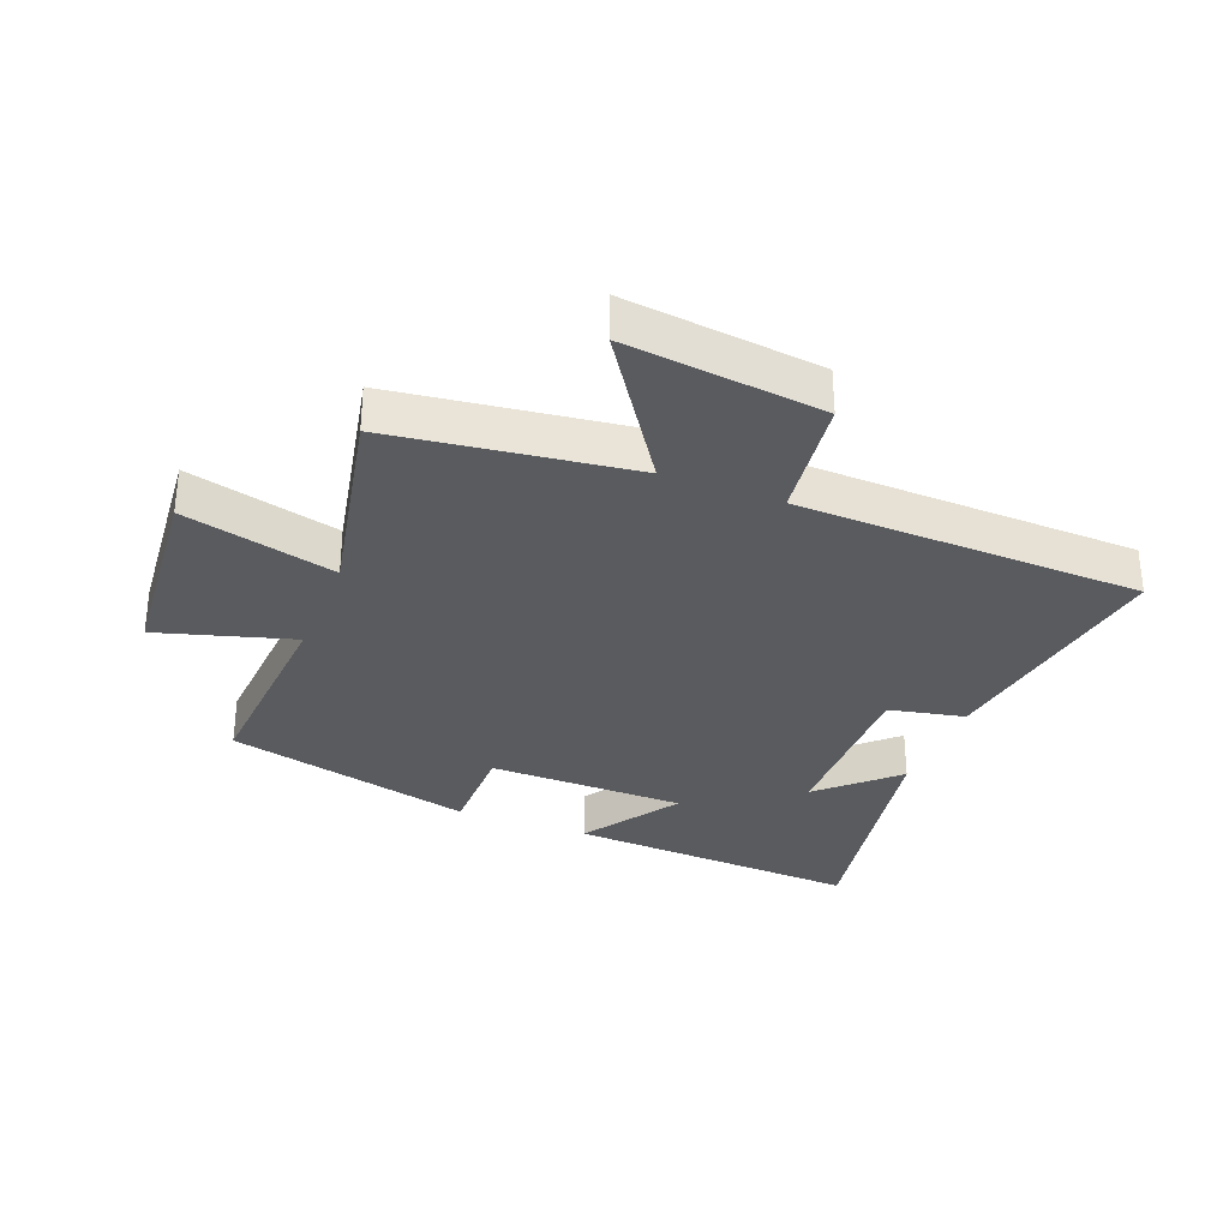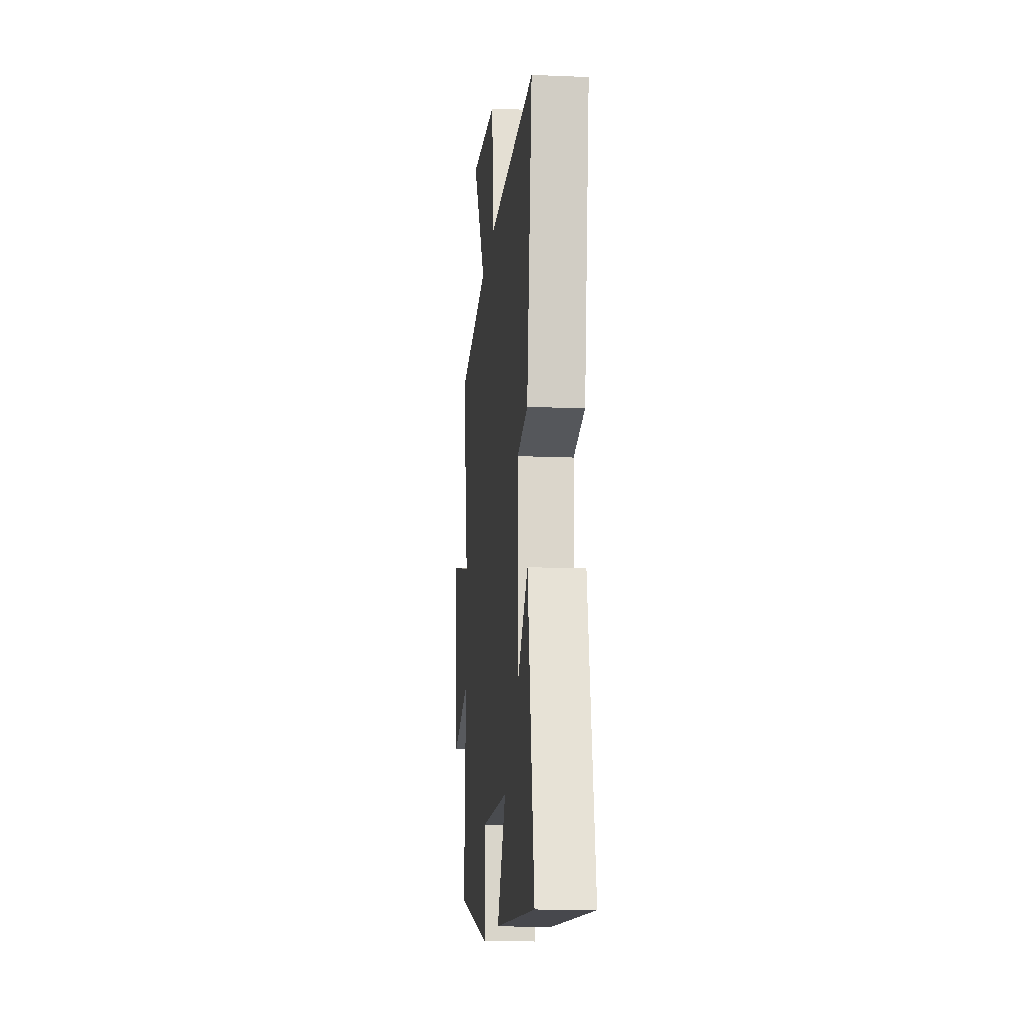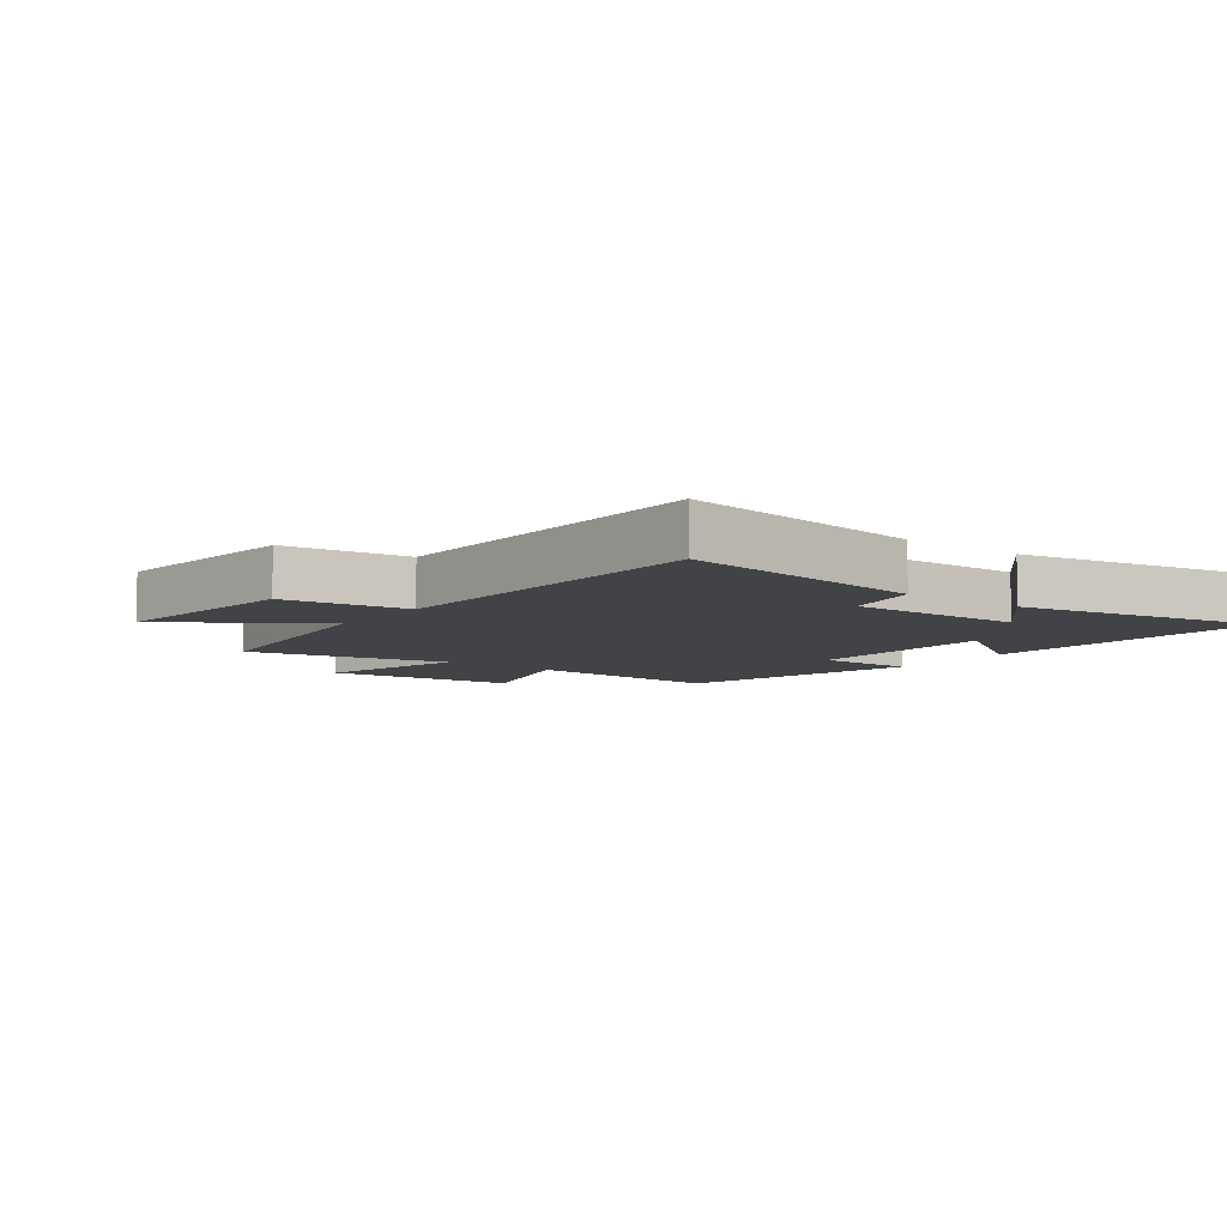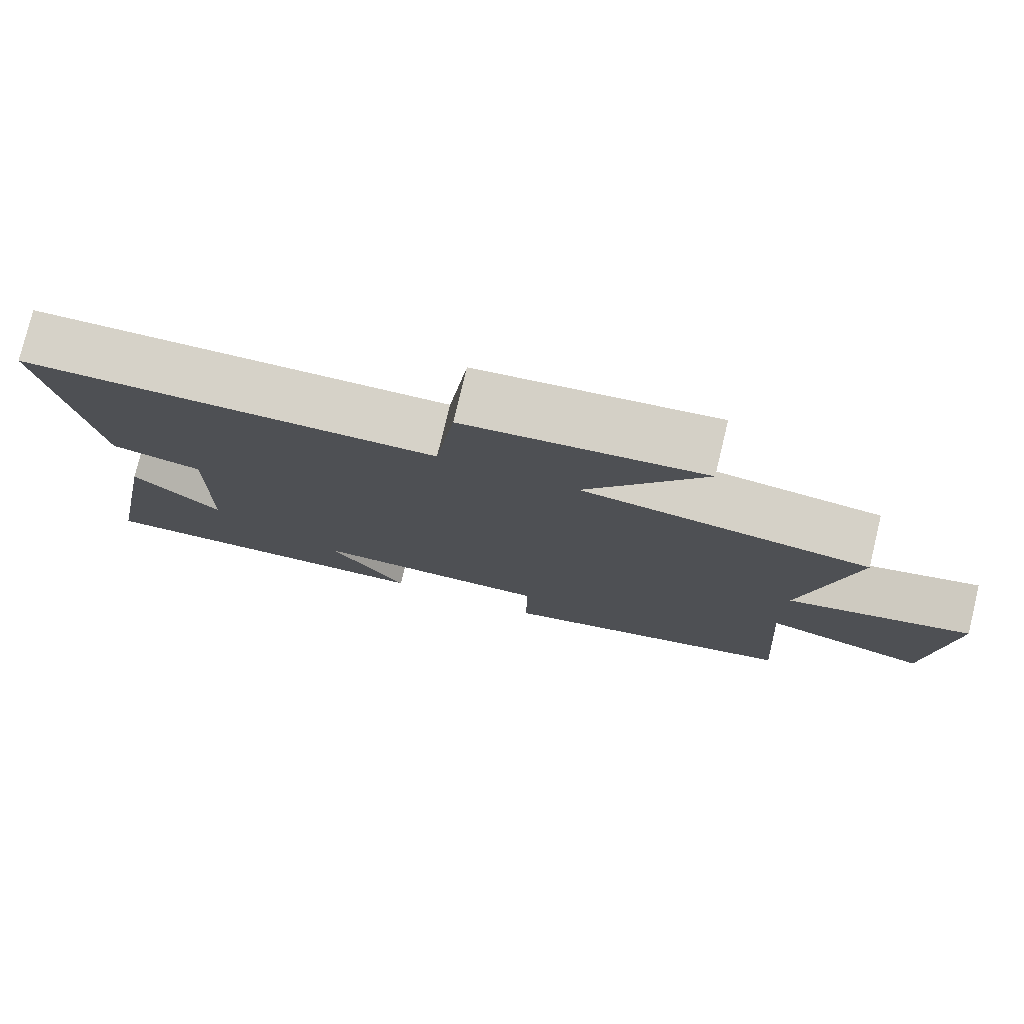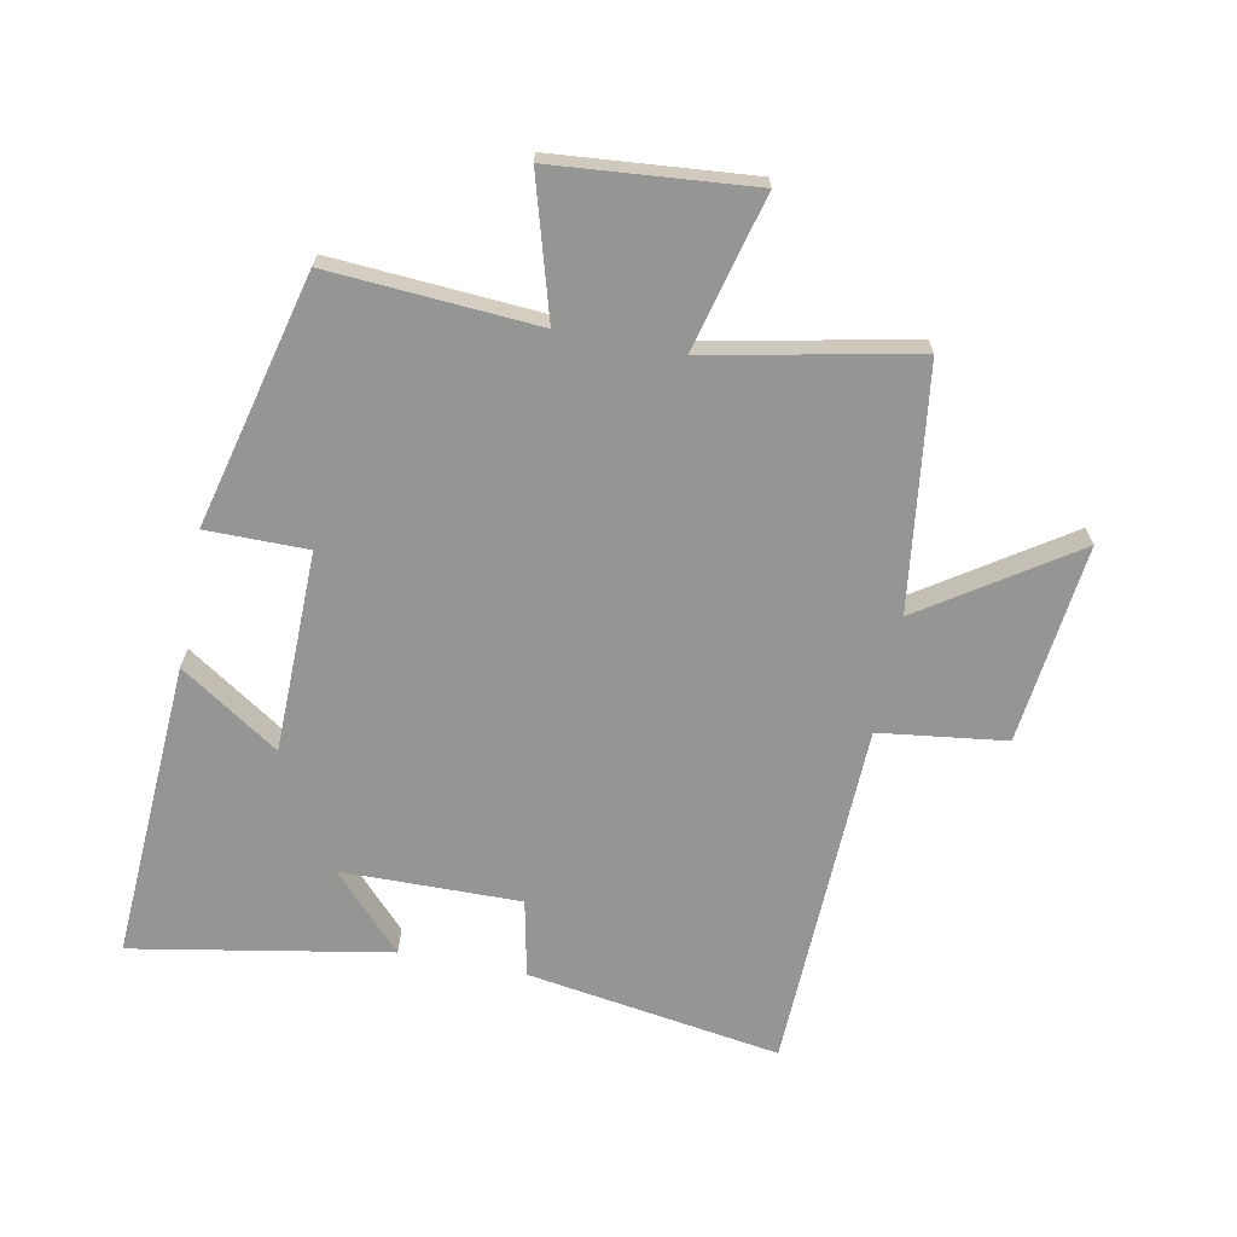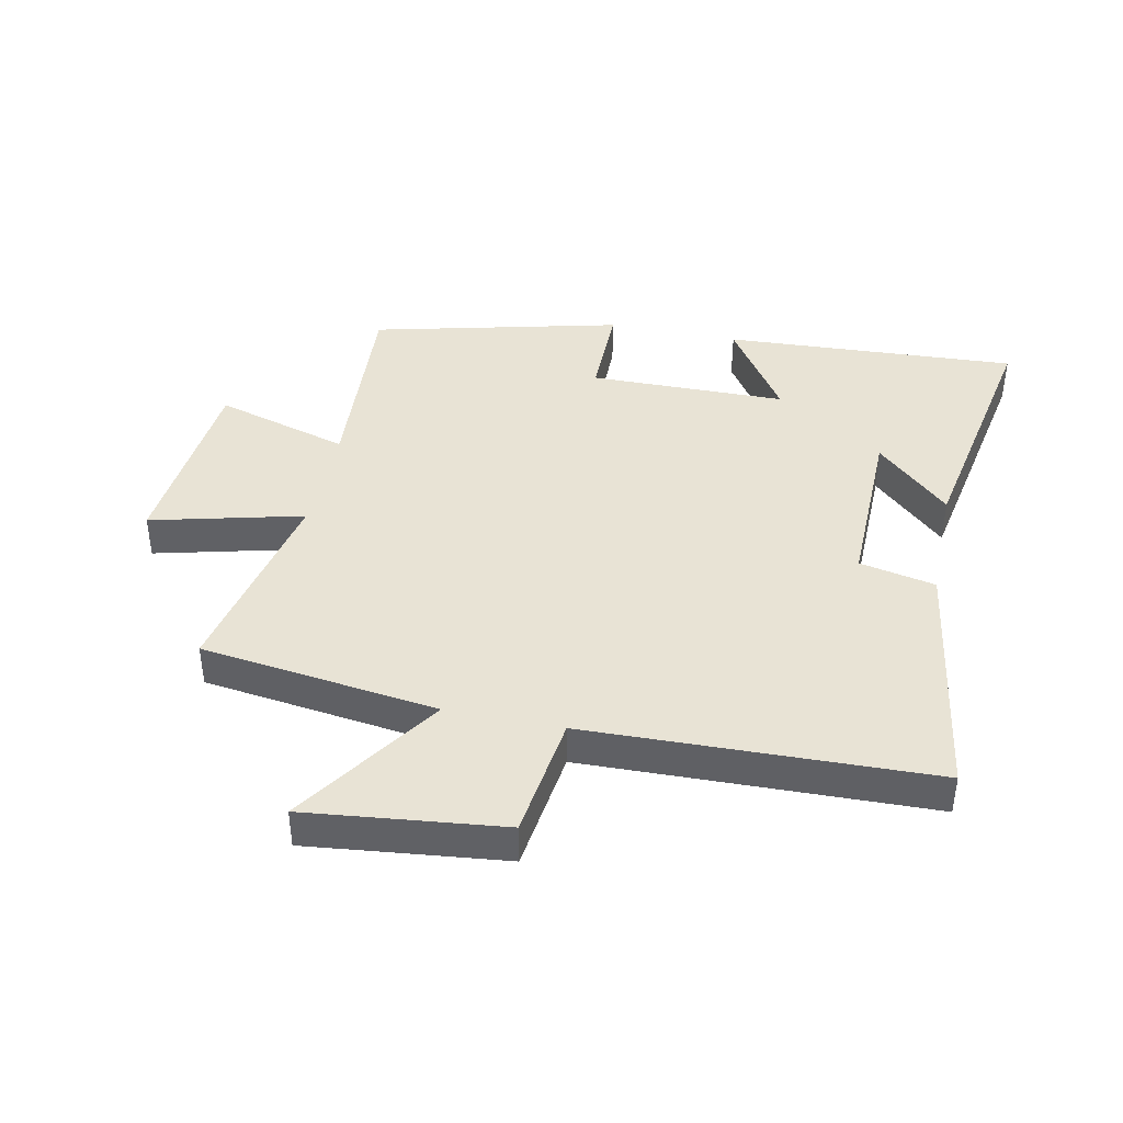
<metadata>
{"format":"obj","ext":"obj","renderer":"f3d","projection":"perspective","resolution":1024,"background":"white","views":[{"elev":-32.0,"azim":-21.4,"up":"+Y"},{"elev":-14.9,"azim":84.8,"up":"+Z"},{"elev":-7.5,"azim":53.1,"up":"+Y"},{"elev":77.8,"azim":-166.4,"up":"+Z"},{"elev":-67.4,"azim":-101.2,"up":"+Y"},{"elev":41.1,"azim":11.8,"up":"+Y"}]}
</metadata>
<code>
v 0.562 0.07 0.484
v 0.5 0.07 0.08
v 0.377 0.07 0.054
v 0.381 0.07 -0.23
v 0.5 0.07 -0.118
v 0.574 0.07 -0.526
v 0.097 0.07 -0.5
v 0.201 0.07 -0.343
v -0.119 0.07 -0.339
v -0.119 0.07 -0.5
v -0.522 0.07 -0.401
v -0.5 0.07 -0.07
v -0.718 0.07 -0.134
v -0.746 0.07 0.182
v -0.5 0.07 0.12
v -0.567 0.07 0.449
v -0.182 0.07 0.5
v -0.34 0.07 0.737
v -0.022 0.07 0.701
v 0.004 0.07 0.5
v 0.562 0 0.484
v 0.5 0 0.08
v 0.377 0 0.054
v 0.381 0 -0.23
v 0.5 0 -0.118
v 0.574 0 -0.526
v 0.097 0 -0.5
v 0.201 0 -0.343
v -0.119 0 -0.339
v -0.119 0 -0.5
v -0.522 0 -0.401
v -0.5 0 -0.07
v -0.718 0 -0.134
v -0.746 0 0.182
v -0.5 0 0.12
v -0.567 0 0.449
v -0.182 0 0.5
v -0.34 0 0.737
v -0.022 0 0.701
v 0.004 0 0.5
f 17 18 19 20
f 1 2 3
f 20 1 3
f 17 20 3
f 16 17 3
f 15 16 3
f 12 13 14 15
f 12 15 3 4
f 9 10 11 12
f 8 9 12 4
f 7 8 4
f 4 5 6 7
f 40 39 38 37
f 23 22 21
f 23 21 40
f 23 40 37
f 23 37 36
f 23 36 35
f 35 34 33 32
f 24 23 35 32
f 32 31 30 29
f 24 32 29 28
f 24 28 27
f 27 26 25 24
f 1 21 22 2
f 2 22 23 3
f 3 23 24 4
f 4 24 25 5
f 5 25 26 6
f 6 26 27 7
f 7 27 28 8
f 8 28 29 9
f 9 29 30 10
f 10 30 31 11
f 11 31 32 12
f 12 32 33 13
f 13 33 34 14
f 14 34 35 15
f 15 35 36 16
f 16 36 37 17
f 17 37 38 18
f 18 38 39 19
f 19 39 40 20
f 20 40 21 1

</code>
